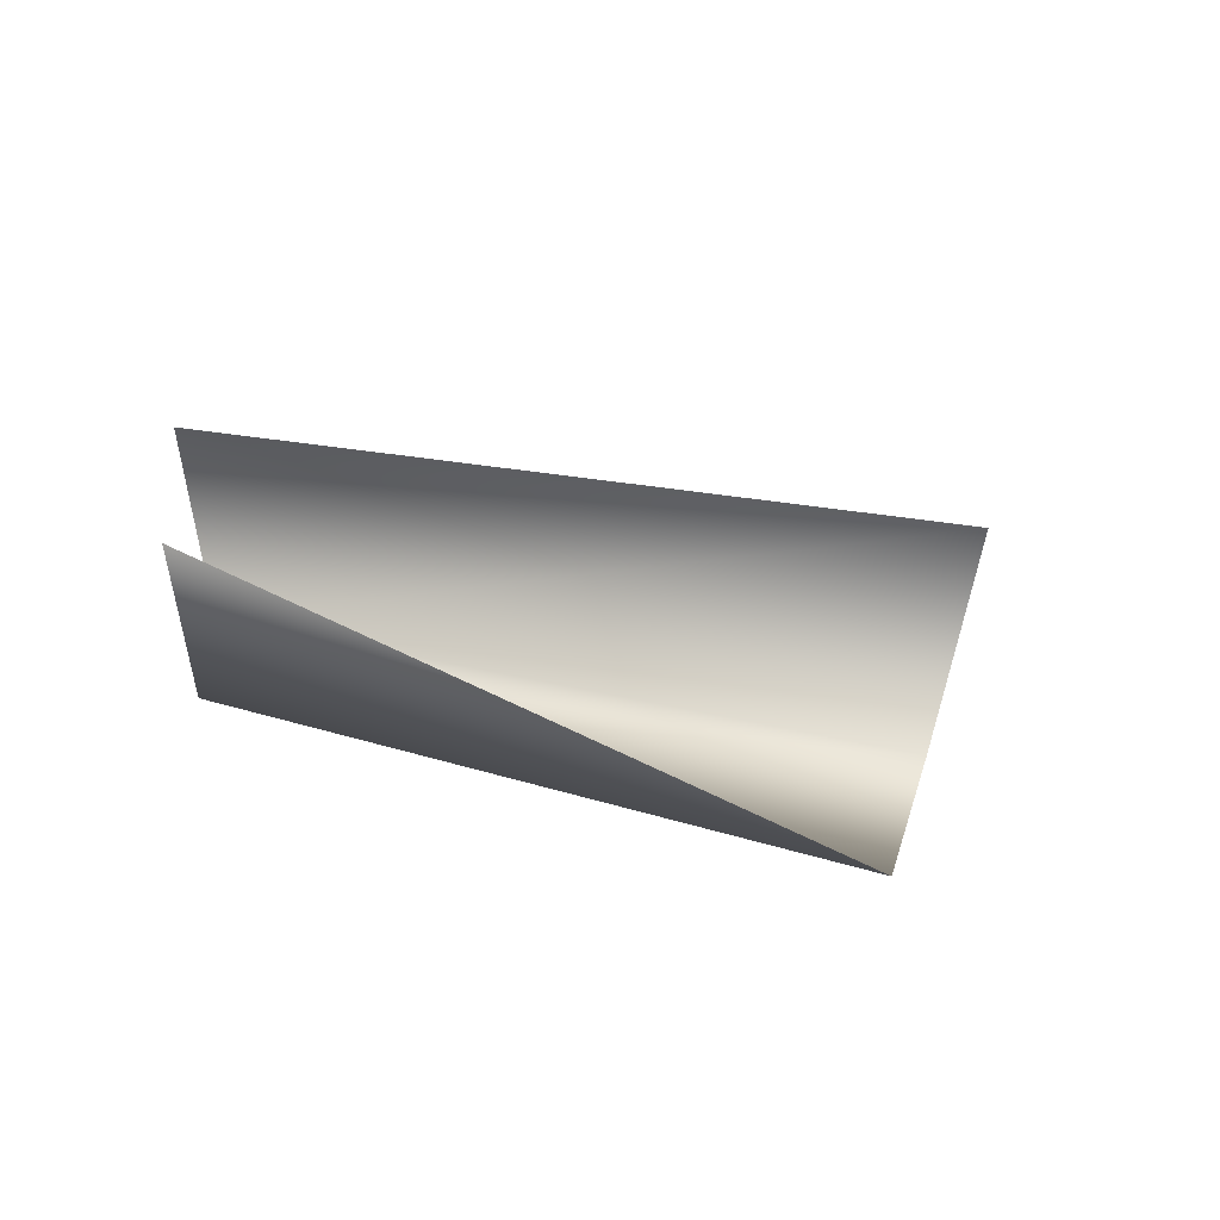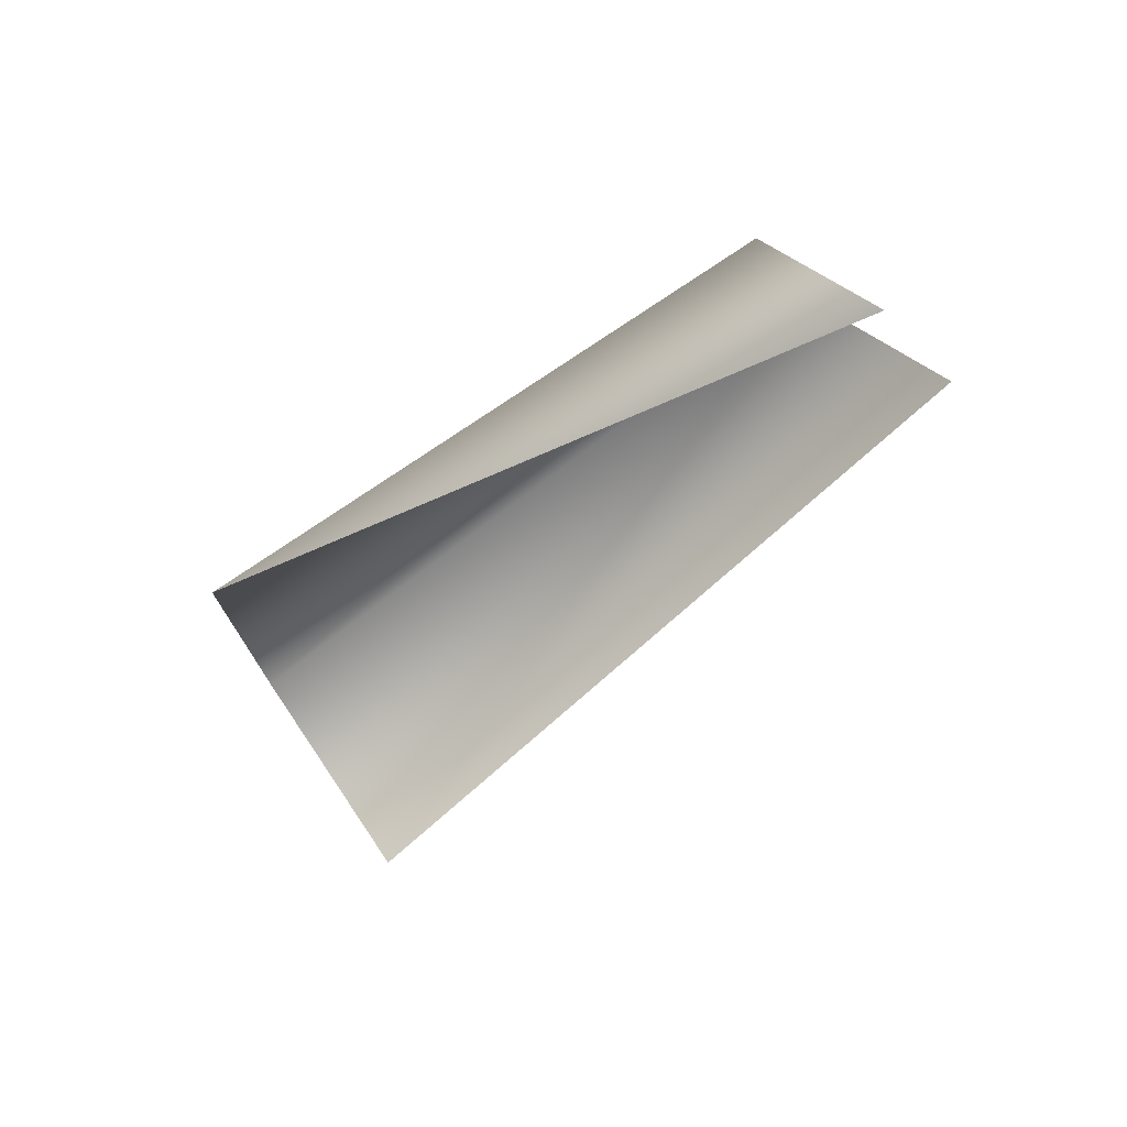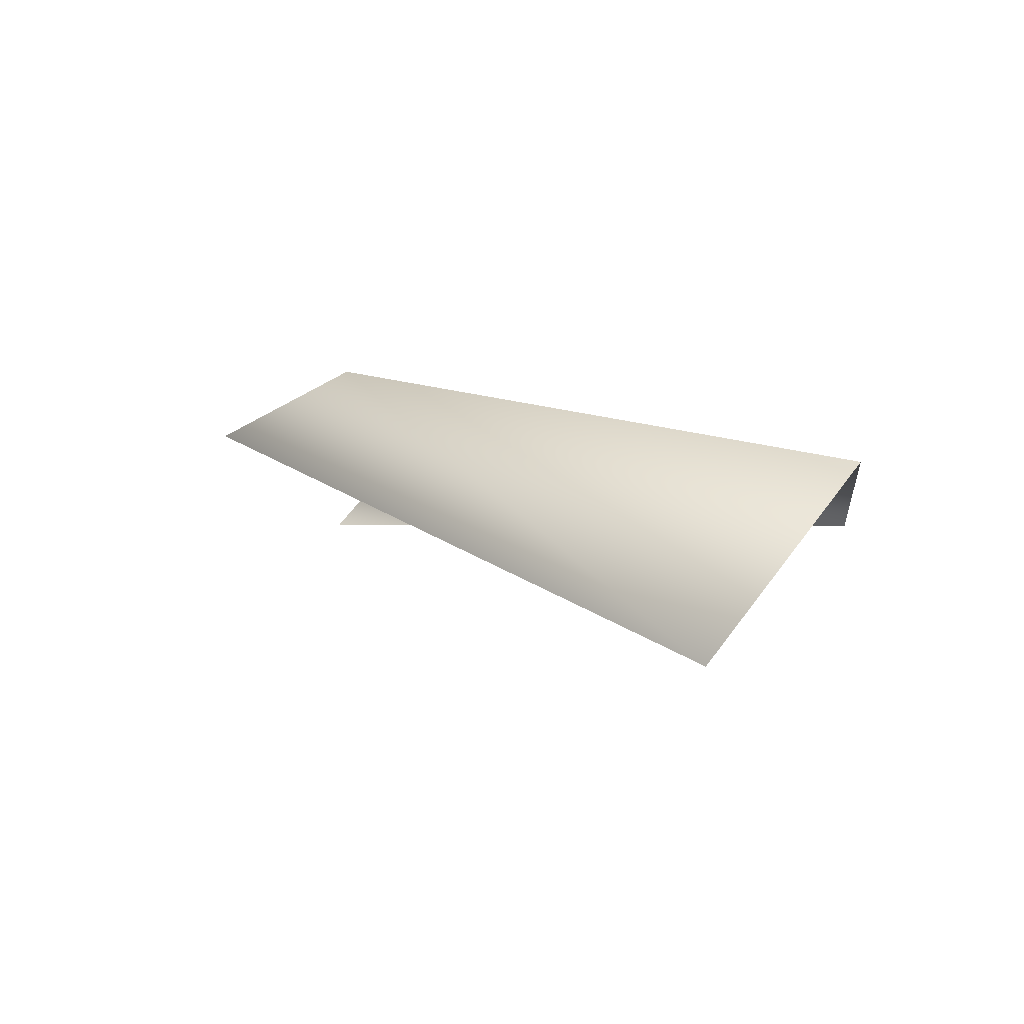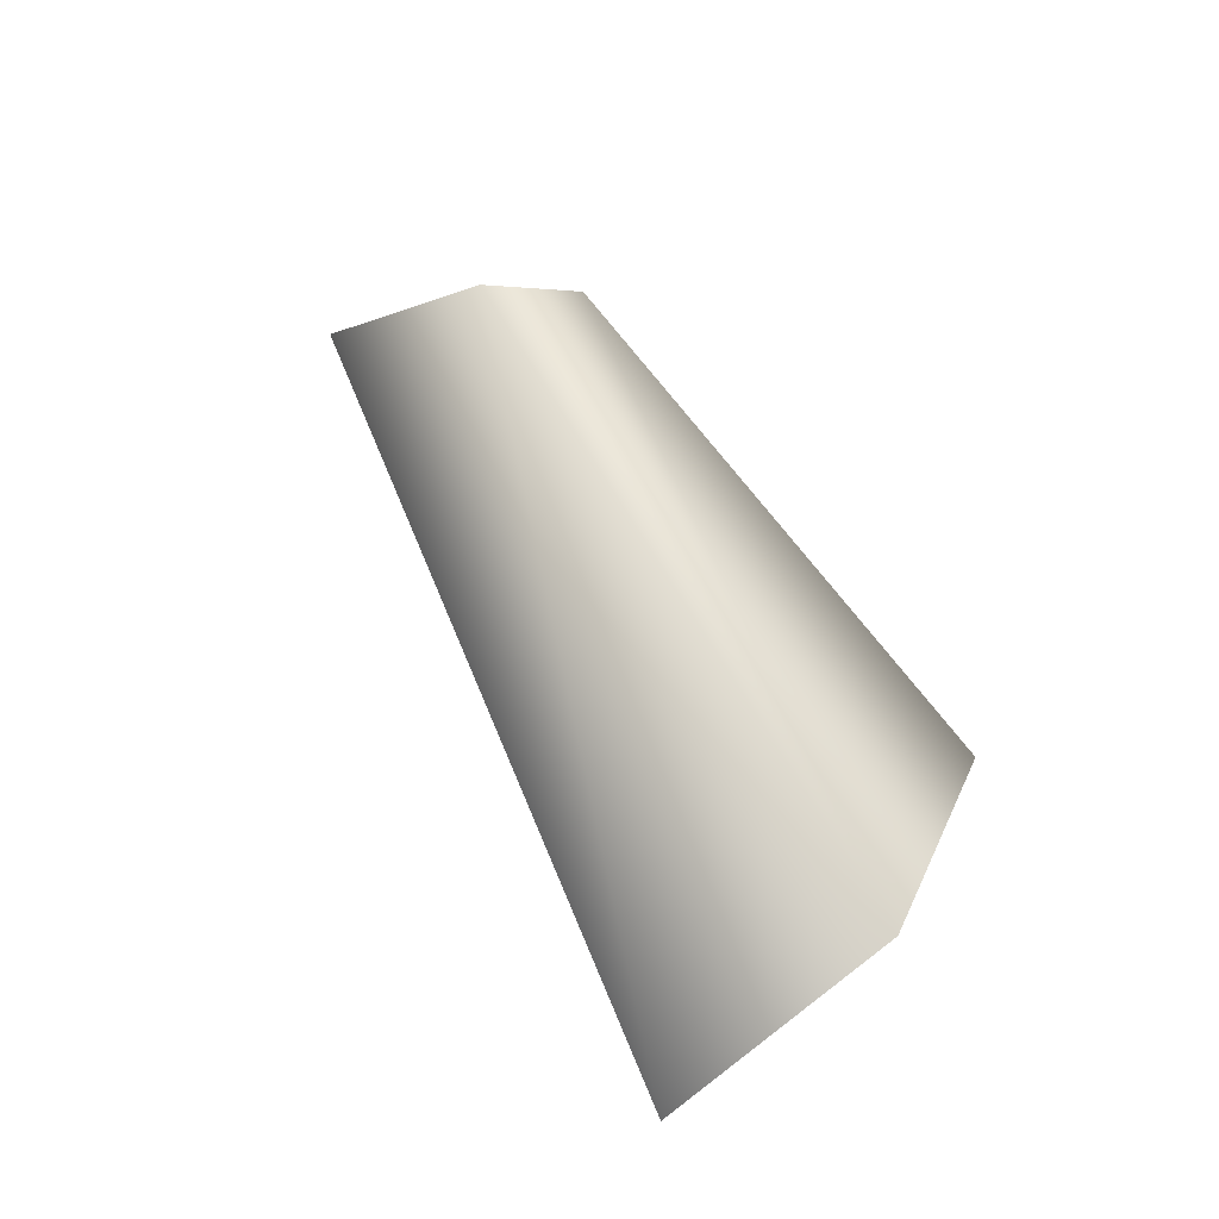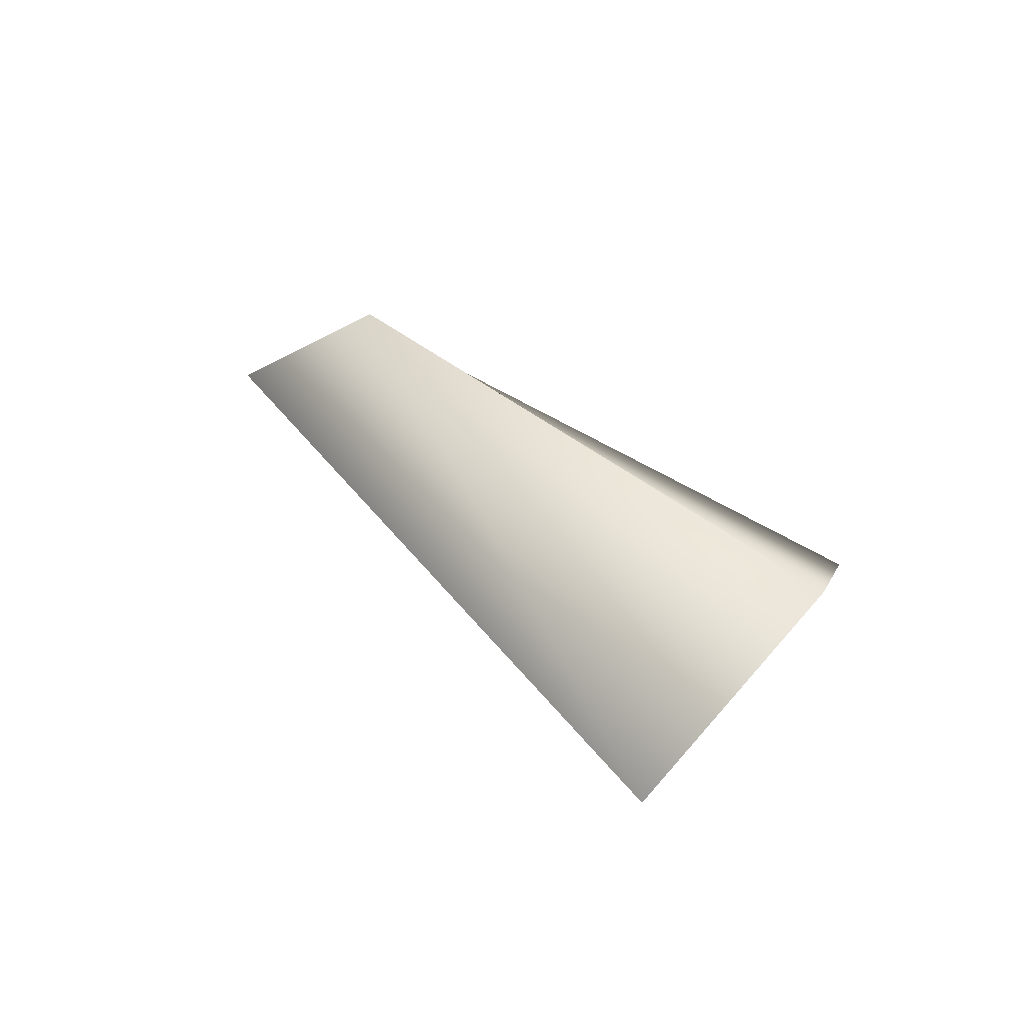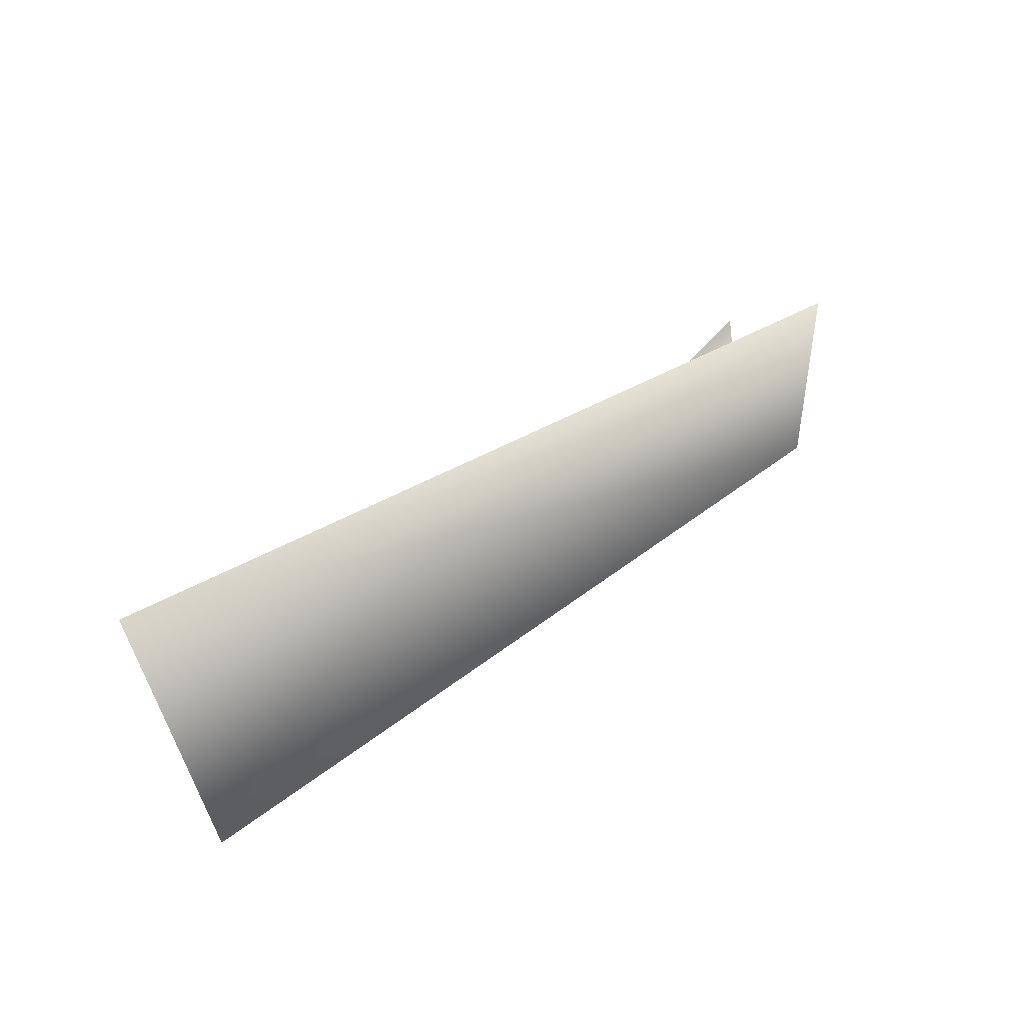
<metadata>
{"format":"obj","ext":"obj","renderer":"f3d","projection":"perspective","resolution":1024,"background":"white","views":[{"elev":-25.4,"azim":153.6,"up":"+Y"},{"elev":-52.8,"azim":42.0,"up":"+Z"},{"elev":20.4,"azim":-133.6,"up":"+Z"},{"elev":58.2,"azim":-118.9,"up":"+Z"},{"elev":35.5,"azim":-127.4,"up":"+Z"},{"elev":51.1,"azim":-35.1,"up":"+Y"}]}
</metadata>
<code>
v 42 -3 -5
v 39 -6 0
v 9 -7 3
v 9 -7 3
v 39 -6 0
v 2 2 10
v 37 0 6
v 40 6 3
v 2 11 4
v 2 2 10
v 37 0 6
v 2 11 4
v 39 -6 0
v 37 0 6
v 2 2 10
f 1 2 3
f 4 5 6
f 7 8 9
f 10 11 12
f 13 14 15

</code>
